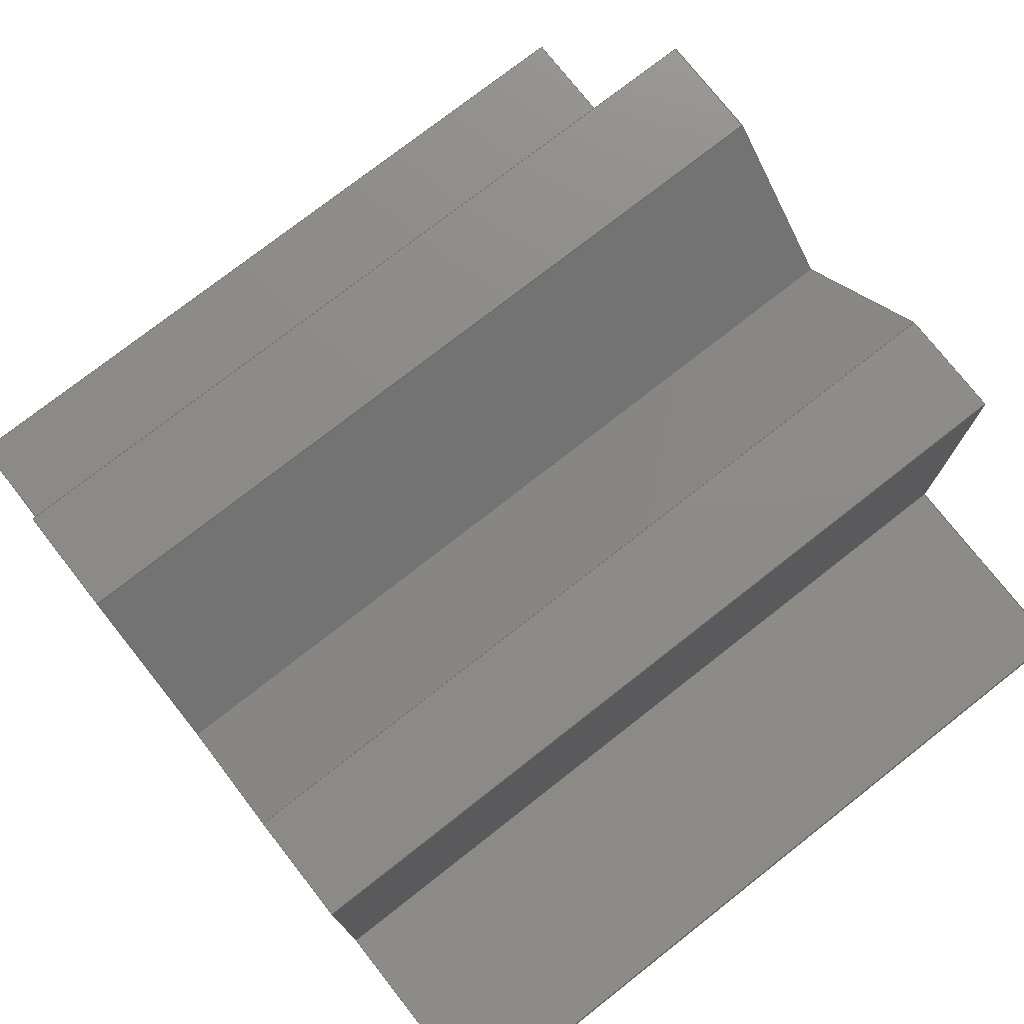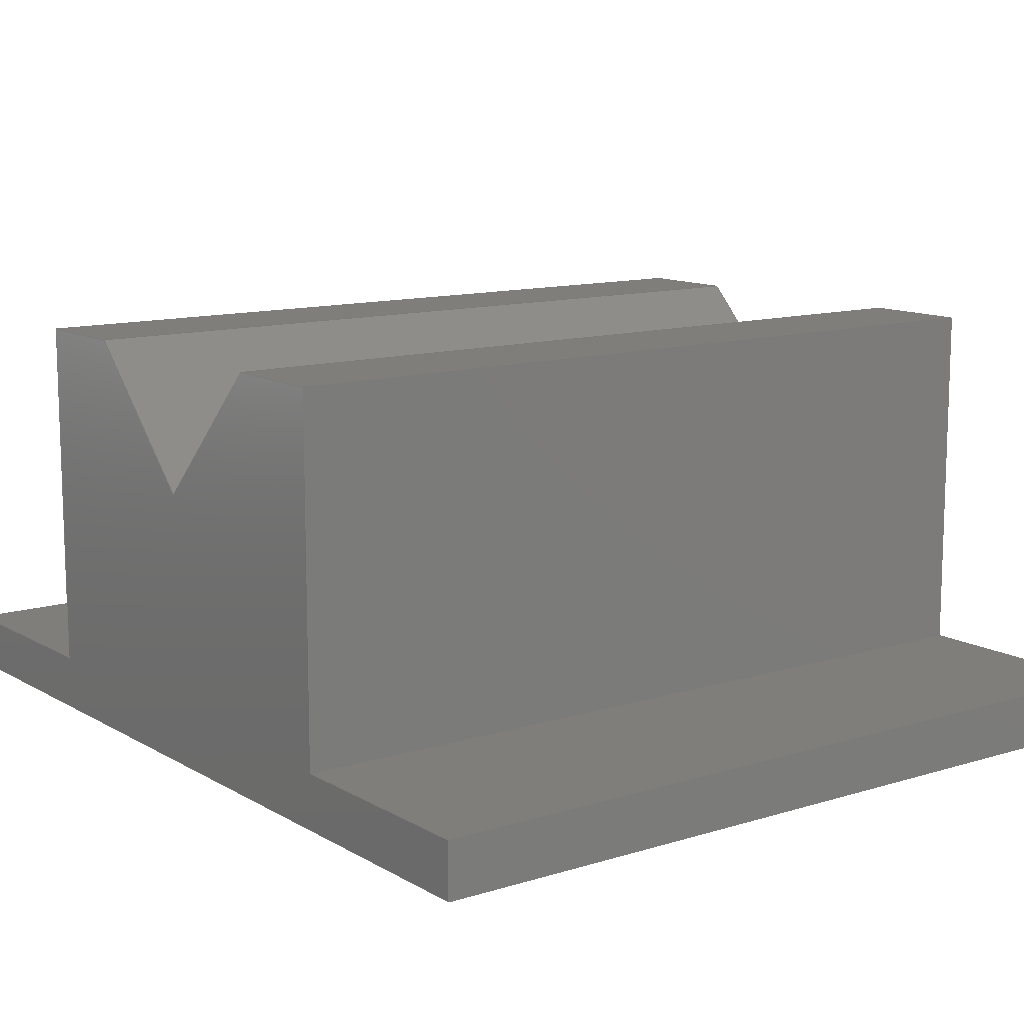
<metadata>
{"format":"step","ext":"step","renderer":"f3d","projection":"perspective","resolution":1024,"background":"white","views":[{"elev":75.7,"azim":141.9,"up":"+Y"},{"elev":11.9,"azim":-36.5,"up":"+Y"}]}
</metadata>
<code>
ISO-10303-21;
DATA;
#1=MECHANICAL_DESIGN_GEOMETRIC_PRESENTATION_REPRESENTATION('',(#4),#405);
#2=SHAPE_REPRESENTATION_RELATIONSHIP('SRR','None',#412,#3);
#3=ADVANCED_BREP_SHAPE_REPRESENTATION('',(#5),#404);
#4=STYLED_ITEM('',(#421),#5);
#5=MANIFOLD_SOLID_BREP('Body1',#245);
#6=FACE_OUTER_BOUND('',#19,.T.);
#7=FACE_OUTER_BOUND('',#20,.T.);
#8=FACE_OUTER_BOUND('',#21,.T.);
#9=FACE_OUTER_BOUND('',#22,.T.);
#10=FACE_OUTER_BOUND('',#23,.T.);
#11=FACE_OUTER_BOUND('',#24,.T.);
#12=FACE_OUTER_BOUND('',#25,.T.);
#13=FACE_OUTER_BOUND('',#26,.T.);
#14=FACE_OUTER_BOUND('',#27,.T.);
#15=FACE_OUTER_BOUND('',#28,.T.);
#16=FACE_OUTER_BOUND('',#29,.T.);
#17=FACE_OUTER_BOUND('',#30,.T.);
#18=FACE_OUTER_BOUND('',#31,.T.);
#19=EDGE_LOOP('',(#153,#154,#155,#156,#157,#158,#159,#160,#161,#162,#163));
#20=EDGE_LOOP('',(#164,#165,#166,#167));
#21=EDGE_LOOP('',(#168,#169,#170,#171));
#22=EDGE_LOOP('',(#172,#173,#174,#175));
#23=EDGE_LOOP('',(#176,#177,#178,#179));
#24=EDGE_LOOP('',(#180,#181,#182,#183));
#25=EDGE_LOOP('',(#184,#185,#186,#187));
#26=EDGE_LOOP('',(#188,#189,#190,#191));
#27=EDGE_LOOP('',(#192,#193,#194,#195));
#28=EDGE_LOOP('',(#196,#197,#198,#199));
#29=EDGE_LOOP('',(#200,#201,#202,#203));
#30=EDGE_LOOP('',(#204,#205,#206,#207));
#31=EDGE_LOOP('',(#208,#209,#210,#211,#212,#213,#214,#215,#216,#217,#218));
#32=LINE('',#337,#65);
#33=LINE('',#339,#66);
#34=LINE('',#341,#67);
#35=LINE('',#343,#68);
#36=LINE('',#345,#69);
#37=LINE('',#347,#70);
#38=LINE('',#349,#71);
#39=LINE('',#351,#72);
#40=LINE('',#353,#73);
#41=LINE('',#355,#74);
#42=LINE('',#356,#75);
#43=LINE('',#359,#76);
#44=LINE('',#361,#77);
#45=LINE('',#362,#78);
#46=LINE('',#365,#79);
#47=LINE('',#366,#80);
#48=LINE('',#369,#81);
#49=LINE('',#370,#82);
#50=LINE('',#373,#83);
#51=LINE('',#374,#84);
#52=LINE('',#377,#85);
#53=LINE('',#378,#86);
#54=LINE('',#381,#87);
#55=LINE('',#382,#88);
#56=LINE('',#385,#89);
#57=LINE('',#386,#90);
#58=LINE('',#389,#91);
#59=LINE('',#390,#92);
#60=LINE('',#393,#93);
#61=LINE('',#394,#94);
#62=LINE('',#397,#95);
#63=LINE('',#398,#96);
#64=LINE('',#400,#97);
#65=VECTOR('',#276,1);
#66=VECTOR('',#277,1);
#67=VECTOR('',#278,1);
#68=VECTOR('',#279,1);
#69=VECTOR('',#280,1);
#70=VECTOR('',#281,1);
#71=VECTOR('',#282,1);
#72=VECTOR('',#283,1);
#73=VECTOR('',#284,1);
#74=VECTOR('',#285,1);
#75=VECTOR('',#286,1);
#76=VECTOR('',#289,1);
#77=VECTOR('',#290,1);
#78=VECTOR('',#291,1);
#79=VECTOR('',#294,1);
#80=VECTOR('',#295,1);
#81=VECTOR('',#298,1);
#82=VECTOR('',#299,1);
#83=VECTOR('',#302,1);
#84=VECTOR('',#303,1);
#85=VECTOR('',#306,1);
#86=VECTOR('',#307,1);
#87=VECTOR('',#310,1);
#88=VECTOR('',#311,1);
#89=VECTOR('',#314,1);
#90=VECTOR('',#315,1);
#91=VECTOR('',#318,1);
#92=VECTOR('',#319,1);
#93=VECTOR('',#322,1);
#94=VECTOR('',#323,1);
#95=VECTOR('',#326,1);
#96=VECTOR('',#327,1);
#97=VECTOR('',#330,1);
#98=VERTEX_POINT('',#335);
#99=VERTEX_POINT('',#336);
#100=VERTEX_POINT('',#338);
#101=VERTEX_POINT('',#340);
#102=VERTEX_POINT('',#342);
#103=VERTEX_POINT('',#344);
#104=VERTEX_POINT('',#346);
#105=VERTEX_POINT('',#348);
#106=VERTEX_POINT('',#350);
#107=VERTEX_POINT('',#352);
#108=VERTEX_POINT('',#354);
#109=VERTEX_POINT('',#358);
#110=VERTEX_POINT('',#360);
#111=VERTEX_POINT('',#364);
#112=VERTEX_POINT('',#368);
#113=VERTEX_POINT('',#372);
#114=VERTEX_POINT('',#376);
#115=VERTEX_POINT('',#380);
#116=VERTEX_POINT('',#384);
#117=VERTEX_POINT('',#388);
#118=VERTEX_POINT('',#392);
#119=VERTEX_POINT('',#396);
#120=EDGE_CURVE('',#98,#99,#32,.T.);
#121=EDGE_CURVE('',#99,#100,#33,.T.);
#122=EDGE_CURVE('',#100,#101,#34,.T.);
#123=EDGE_CURVE('',#101,#102,#35,.T.);
#124=EDGE_CURVE('',#102,#103,#36,.T.);
#125=EDGE_CURVE('',#103,#104,#37,.T.);
#126=EDGE_CURVE('',#104,#105,#38,.T.);
#127=EDGE_CURVE('',#105,#106,#39,.T.);
#128=EDGE_CURVE('',#106,#107,#40,.T.);
#129=EDGE_CURVE('',#107,#108,#41,.T.);
#130=EDGE_CURVE('',#108,#98,#42,.T.);
#131=EDGE_CURVE('',#109,#99,#43,.T.);
#132=EDGE_CURVE('',#110,#109,#44,.T.);
#133=EDGE_CURVE('',#100,#110,#45,.T.);
#134=EDGE_CURVE('',#111,#110,#46,.T.);
#135=EDGE_CURVE('',#101,#111,#47,.T.);
#136=EDGE_CURVE('',#112,#111,#48,.T.);
#137=EDGE_CURVE('',#102,#112,#49,.T.);
#138=EDGE_CURVE('',#113,#112,#50,.T.);
#139=EDGE_CURVE('',#103,#113,#51,.T.);
#140=EDGE_CURVE('',#114,#113,#52,.T.);
#141=EDGE_CURVE('',#104,#114,#53,.T.);
#142=EDGE_CURVE('',#115,#114,#54,.T.);
#143=EDGE_CURVE('',#105,#115,#55,.T.);
#144=EDGE_CURVE('',#116,#115,#56,.T.);
#145=EDGE_CURVE('',#106,#116,#57,.T.);
#146=EDGE_CURVE('',#117,#116,#58,.T.);
#147=EDGE_CURVE('',#107,#117,#59,.T.);
#148=EDGE_CURVE('',#118,#117,#60,.T.);
#149=EDGE_CURVE('',#108,#118,#61,.T.);
#150=EDGE_CURVE('',#119,#118,#62,.T.);
#151=EDGE_CURVE('',#98,#119,#63,.T.);
#152=EDGE_CURVE('',#109,#119,#64,.T.);
#153=ORIENTED_EDGE('',*,*,#120,.T.);
#154=ORIENTED_EDGE('',*,*,#121,.T.);
#155=ORIENTED_EDGE('',*,*,#122,.T.);
#156=ORIENTED_EDGE('',*,*,#123,.T.);
#157=ORIENTED_EDGE('',*,*,#124,.T.);
#158=ORIENTED_EDGE('',*,*,#125,.T.);
#159=ORIENTED_EDGE('',*,*,#126,.T.);
#160=ORIENTED_EDGE('',*,*,#127,.T.);
#161=ORIENTED_EDGE('',*,*,#128,.T.);
#162=ORIENTED_EDGE('',*,*,#129,.T.);
#163=ORIENTED_EDGE('',*,*,#130,.T.);
#164=ORIENTED_EDGE('',*,*,#131,.F.);
#165=ORIENTED_EDGE('',*,*,#132,.F.);
#166=ORIENTED_EDGE('',*,*,#133,.F.);
#167=ORIENTED_EDGE('',*,*,#121,.F.);
#168=ORIENTED_EDGE('',*,*,#133,.T.);
#169=ORIENTED_EDGE('',*,*,#134,.F.);
#170=ORIENTED_EDGE('',*,*,#135,.F.);
#171=ORIENTED_EDGE('',*,*,#122,.F.);
#172=ORIENTED_EDGE('',*,*,#135,.T.);
#173=ORIENTED_EDGE('',*,*,#136,.F.);
#174=ORIENTED_EDGE('',*,*,#137,.F.);
#175=ORIENTED_EDGE('',*,*,#123,.F.);
#176=ORIENTED_EDGE('',*,*,#137,.T.);
#177=ORIENTED_EDGE('',*,*,#138,.F.);
#178=ORIENTED_EDGE('',*,*,#139,.F.);
#179=ORIENTED_EDGE('',*,*,#124,.F.);
#180=ORIENTED_EDGE('',*,*,#139,.T.);
#181=ORIENTED_EDGE('',*,*,#140,.F.);
#182=ORIENTED_EDGE('',*,*,#141,.F.);
#183=ORIENTED_EDGE('',*,*,#125,.F.);
#184=ORIENTED_EDGE('',*,*,#141,.T.);
#185=ORIENTED_EDGE('',*,*,#142,.F.);
#186=ORIENTED_EDGE('',*,*,#143,.F.);
#187=ORIENTED_EDGE('',*,*,#126,.F.);
#188=ORIENTED_EDGE('',*,*,#143,.T.);
#189=ORIENTED_EDGE('',*,*,#144,.F.);
#190=ORIENTED_EDGE('',*,*,#145,.F.);
#191=ORIENTED_EDGE('',*,*,#127,.F.);
#192=ORIENTED_EDGE('',*,*,#145,.T.);
#193=ORIENTED_EDGE('',*,*,#146,.F.);
#194=ORIENTED_EDGE('',*,*,#147,.F.);
#195=ORIENTED_EDGE('',*,*,#128,.F.);
#196=ORIENTED_EDGE('',*,*,#147,.T.);
#197=ORIENTED_EDGE('',*,*,#148,.F.);
#198=ORIENTED_EDGE('',*,*,#149,.F.);
#199=ORIENTED_EDGE('',*,*,#129,.F.);
#200=ORIENTED_EDGE('',*,*,#149,.T.);
#201=ORIENTED_EDGE('',*,*,#150,.F.);
#202=ORIENTED_EDGE('',*,*,#151,.F.);
#203=ORIENTED_EDGE('',*,*,#130,.F.);
#204=ORIENTED_EDGE('',*,*,#151,.T.);
#205=ORIENTED_EDGE('',*,*,#152,.F.);
#206=ORIENTED_EDGE('',*,*,#131,.T.);
#207=ORIENTED_EDGE('',*,*,#120,.F.);
#208=ORIENTED_EDGE('',*,*,#152,.T.);
#209=ORIENTED_EDGE('',*,*,#150,.T.);
#210=ORIENTED_EDGE('',*,*,#148,.T.);
#211=ORIENTED_EDGE('',*,*,#146,.T.);
#212=ORIENTED_EDGE('',*,*,#144,.T.);
#213=ORIENTED_EDGE('',*,*,#142,.T.);
#214=ORIENTED_EDGE('',*,*,#140,.T.);
#215=ORIENTED_EDGE('',*,*,#138,.T.);
#216=ORIENTED_EDGE('',*,*,#136,.T.);
#217=ORIENTED_EDGE('',*,*,#134,.T.);
#218=ORIENTED_EDGE('',*,*,#132,.T.);
#219=PLANE('',#259);
#220=PLANE('',#260);
#221=PLANE('',#261);
#222=PLANE('',#262);
#223=PLANE('',#263);
#224=PLANE('',#264);
#225=PLANE('',#265);
#226=PLANE('',#266);
#227=PLANE('',#267);
#228=PLANE('',#268);
#229=PLANE('',#269);
#230=PLANE('',#270);
#231=PLANE('',#271);
#232=ADVANCED_FACE('',(#6),#219,.T.);
#233=ADVANCED_FACE('',(#7),#220,.T.);
#234=ADVANCED_FACE('',(#8),#221,.T.);
#235=ADVANCED_FACE('',(#9),#222,.T.);
#236=ADVANCED_FACE('',(#10),#223,.T.);
#237=ADVANCED_FACE('',(#11),#224,.T.);
#238=ADVANCED_FACE('',(#12),#225,.T.);
#239=ADVANCED_FACE('',(#13),#226,.T.);
#240=ADVANCED_FACE('',(#14),#227,.T.);
#241=ADVANCED_FACE('',(#15),#228,.T.);
#242=ADVANCED_FACE('',(#16),#229,.T.);
#243=ADVANCED_FACE('',(#17),#230,.T.);
#244=ADVANCED_FACE('',(#18),#231,.T.);
#245=CLOSED_SHELL('',(#232,#233,#234,#235,#236,#237,#238,#239,#240,#241,
#242,#243,#244));
#246=DERIVED_UNIT_ELEMENT(#248,1);
#247=DERIVED_UNIT_ELEMENT(#407,3);
#248=(
MASS_UNIT()
NAMED_UNIT(*)
SI_UNIT(.KILO.,.GRAM.)
);
#249=DERIVED_UNIT((#246,#247));
#250=MEASURE_REPRESENTATION_ITEM('density measure',
POSITIVE_RATIO_MEASURE(7850),#249);
#251=PROPERTY_DEFINITION_REPRESENTATION(#256,#253);
#252=PROPERTY_DEFINITION_REPRESENTATION(#257,#254);
#253=REPRESENTATION('material name',(#255),#404);
#254=REPRESENTATION('density',(#250),#404);
#255=DESCRIPTIVE_REPRESENTATION_ITEM('Steel','Steel');
#256=PROPERTY_DEFINITION('material property','material name',#414);
#257=PROPERTY_DEFINITION('material property','density of part',#414);
#258=AXIS2_PLACEMENT_3D('placement',#333,#272,#273);
#259=AXIS2_PLACEMENT_3D('',#334,#274,#275);
#260=AXIS2_PLACEMENT_3D('',#357,#287,#288);
#261=AXIS2_PLACEMENT_3D('',#363,#292,#293);
#262=AXIS2_PLACEMENT_3D('',#367,#296,#297);
#263=AXIS2_PLACEMENT_3D('',#371,#300,#301);
#264=AXIS2_PLACEMENT_3D('',#375,#304,#305);
#265=AXIS2_PLACEMENT_3D('',#379,#308,#309);
#266=AXIS2_PLACEMENT_3D('',#383,#312,#313);
#267=AXIS2_PLACEMENT_3D('',#387,#316,#317);
#268=AXIS2_PLACEMENT_3D('',#391,#320,#321);
#269=AXIS2_PLACEMENT_3D('',#395,#324,#325);
#270=AXIS2_PLACEMENT_3D('',#399,#328,#329);
#271=AXIS2_PLACEMENT_3D('',#401,#331,#332);
#272=DIRECTION('axis',(0,0,1));
#273=DIRECTION('refdir',(1,0,0));
#274=DIRECTION('center_axis',(-1,0,0));
#275=DIRECTION('ref_axis',(0,0,1));
#276=DIRECTION('',(0,4.441e-16,-1));
#277=DIRECTION('',(0,-0.7071,-0.7071));
#278=DIRECTION('',(0,0.7071,-0.7071));
#279=DIRECTION('',(0,4.441e-16,-1));
#280=DIRECTION('',(0,-1,-6.012e-15));
#281=DIRECTION('',(0,-6.106e-16,-1));
#282=DIRECTION('',(0,-1,0));
#283=DIRECTION('',(0,6.352e-34,1));
#284=DIRECTION('',(0,1,0));
#285=DIRECTION('',(0,5.551e-16,-1));
#286=DIRECTION('',(0,1,-5.192e-15));
#287=DIRECTION('center_axis',(0,0.7071,-0.7071));
#288=DIRECTION('ref_axis',(0,0.7071,0.7071));
#289=DIRECTION('',(-1,0,0));
#290=DIRECTION('',(0,0.7071,0.7071));
#291=DIRECTION('',(1,0,0));
#292=DIRECTION('center_axis',(0,0.7071,0.7071));
#293=DIRECTION('ref_axis',(0,-0.7071,0.7071));
#294=DIRECTION('',(0,-0.7071,0.7071));
#295=DIRECTION('',(1,0,0));
#296=DIRECTION('center_axis',(0,1,4.441e-16));
#297=DIRECTION('ref_axis',(0,-4.441e-16,1));
#298=DIRECTION('',(0,-4.441e-16,1));
#299=DIRECTION('',(1,0,0));
#300=DIRECTION('center_axis',(0,6.012e-15,-1));
#301=DIRECTION('ref_axis',(0,1,6.012e-15));
#302=DIRECTION('',(0,1,6.012e-15));
#303=DIRECTION('',(1,0,0));
#304=DIRECTION('center_axis',(0,1,-6.106e-16));
#305=DIRECTION('ref_axis',(0,6.106e-16,1));
#306=DIRECTION('',(0,6.106e-16,1));
#307=DIRECTION('',(1,0,0));
#308=DIRECTION('center_axis',(0,0,-1));
#309=DIRECTION('ref_axis',(0,1,0));
#310=DIRECTION('',(0,1,0));
#311=DIRECTION('',(1,0,0));
#312=DIRECTION('center_axis',(0,-1,6.352e-34));
#313=DIRECTION('ref_axis',(0,-6.352e-34,-1));
#314=DIRECTION('',(0,-6.352e-34,-1));
#315=DIRECTION('',(1,0,0));
#316=DIRECTION('center_axis',(0,0,1));
#317=DIRECTION('ref_axis',(0,-1,0));
#318=DIRECTION('',(0,-1,0));
#319=DIRECTION('',(1,0,0));
#320=DIRECTION('center_axis',(0,1,5.551e-16));
#321=DIRECTION('ref_axis',(0,-5.551e-16,1));
#322=DIRECTION('',(0,-5.551e-16,1));
#323=DIRECTION('',(1,0,0));
#324=DIRECTION('center_axis',(0,5.192e-15,1));
#325=DIRECTION('ref_axis',(0,-1,5.192e-15));
#326=DIRECTION('',(0,-1,5.192e-15));
#327=DIRECTION('',(1,0,0));
#328=DIRECTION('center_axis',(0,1,4.441e-16));
#329=DIRECTION('ref_axis',(0,-4.441e-16,1));
#330=DIRECTION('',(0,-4.441e-16,1));
#331=DIRECTION('center_axis',(1,0,0));
#332=DIRECTION('ref_axis',(0,0,-1));
#333=CARTESIAN_POINT('',(0,0,0));
#334=CARTESIAN_POINT('Origin',(-15,7.5,0));
#335=CARTESIAN_POINT('',(-15,15,9));
#336=CARTESIAN_POINT('',(-15,15,5));
#337=CARTESIAN_POINT('',(-15,15,9));
#338=CARTESIAN_POINT('',(-15,10,5.329e-15));
#339=CARTESIAN_POINT('',(-15,15,5));
#340=CARTESIAN_POINT('',(-15,15,-5));
#341=CARTESIAN_POINT('',(-15,15,-5));
#342=CARTESIAN_POINT('',(-15,15,-9));
#343=CARTESIAN_POINT('',(-15,15,-9));
#344=CARTESIAN_POINT('',(-15,2,-9));
#345=CARTESIAN_POINT('',(-15,15,-9));
#346=CARTESIAN_POINT('',(-15,2,-17));
#347=CARTESIAN_POINT('',(-15,2,-17));
#348=CARTESIAN_POINT('',(-15,0,-17));
#349=CARTESIAN_POINT('',(-15,-1.08e-32,-17));
#350=CARTESIAN_POINT('',(-15,-8.882e-15,17));
#351=CARTESIAN_POINT('',(-15,0,0));
#352=CARTESIAN_POINT('',(-15,2,17));
#353=CARTESIAN_POINT('',(-15,-8.402e-15,17));
#354=CARTESIAN_POINT('',(-15,2,9));
#355=CARTESIAN_POINT('',(-15,2,17));
#356=CARTESIAN_POINT('',(-15,15,9));
#357=CARTESIAN_POINT('Origin',(0,10,6.217e-15));
#358=CARTESIAN_POINT('',(15,15,5));
#359=CARTESIAN_POINT('',(0,15,5));
#360=CARTESIAN_POINT('',(15,10,5.329e-15));
#361=CARTESIAN_POINT('',(15,15,5));
#362=CARTESIAN_POINT('',(0,10,6.217e-15));
#363=CARTESIAN_POINT('Origin',(0,15,-5));
#364=CARTESIAN_POINT('',(15,15,-5));
#365=CARTESIAN_POINT('',(15,15,-5));
#366=CARTESIAN_POINT('',(0,15,-5));
#367=CARTESIAN_POINT('Origin',(0,15,-9));
#368=CARTESIAN_POINT('',(15,15,-9));
#369=CARTESIAN_POINT('',(15,15,-9));
#370=CARTESIAN_POINT('',(0,15,-9));
#371=CARTESIAN_POINT('Origin',(0,2,-9));
#372=CARTESIAN_POINT('',(15,2,-9));
#373=CARTESIAN_POINT('',(15,15,-9));
#374=CARTESIAN_POINT('',(0,2,-9));
#375=CARTESIAN_POINT('Origin',(0,2,-17));
#376=CARTESIAN_POINT('',(15,2,-17));
#377=CARTESIAN_POINT('',(15,2,-17));
#378=CARTESIAN_POINT('',(0,2,-17));
#379=CARTESIAN_POINT('Origin',(0,-1.08e-32,-17));
#380=CARTESIAN_POINT('',(15,0,-17));
#381=CARTESIAN_POINT('',(15,-1.08e-32,-17));
#382=CARTESIAN_POINT('',(0,-1.08e-32,-17));
#383=CARTESIAN_POINT('Origin',(0,1.08e-32,17));
#384=CARTESIAN_POINT('',(15,-8.882e-15,17));
#385=CARTESIAN_POINT('',(15,0,0));
#386=CARTESIAN_POINT('',(0,-8.402e-15,17));
#387=CARTESIAN_POINT('Origin',(0,2,17));
#388=CARTESIAN_POINT('',(15,2,17));
#389=CARTESIAN_POINT('',(15,-8.402e-15,17));
#390=CARTESIAN_POINT('',(0,2,17));
#391=CARTESIAN_POINT('Origin',(0,2,9));
#392=CARTESIAN_POINT('',(15,2,9));
#393=CARTESIAN_POINT('',(15,2,17));
#394=CARTESIAN_POINT('',(0,2,9));
#395=CARTESIAN_POINT('Origin',(0,15,9));
#396=CARTESIAN_POINT('',(15,15,9));
#397=CARTESIAN_POINT('',(15,15,9));
#398=CARTESIAN_POINT('',(0,15,9));
#399=CARTESIAN_POINT('Origin',(0,15,5));
#400=CARTESIAN_POINT('',(15,15,9));
#401=CARTESIAN_POINT('Origin',(15,7.5,0));
#402=UNCERTAINTY_MEASURE_WITH_UNIT(LENGTH_MEASURE(0.001),#406,
'DISTANCE_ACCURACY_VALUE',
'Maximum model space distance between geometric entities at asserted c
onnectivities');
#403=UNCERTAINTY_MEASURE_WITH_UNIT(LENGTH_MEASURE(0.001),#406,
'DISTANCE_ACCURACY_VALUE',
'Maximum model space distance between geometric entities at asserted c
onnectivities');
#404=(
GEOMETRIC_REPRESENTATION_CONTEXT(3)
GLOBAL_UNCERTAINTY_ASSIGNED_CONTEXT((#402))
GLOBAL_UNIT_ASSIGNED_CONTEXT((#406,#408,#409))
REPRESENTATION_CONTEXT('','3D')
);
#405=(
GEOMETRIC_REPRESENTATION_CONTEXT(3)
GLOBAL_UNCERTAINTY_ASSIGNED_CONTEXT((#403))
GLOBAL_UNIT_ASSIGNED_CONTEXT((#406,#408,#409))
REPRESENTATION_CONTEXT('','3D')
);
#406=(
LENGTH_UNIT()
NAMED_UNIT(*)
SI_UNIT(.CENTI.,.METRE.)
);
#407=(
LENGTH_UNIT()
NAMED_UNIT(*)
SI_UNIT($,.METRE.)
);
#408=(
NAMED_UNIT(*)
PLANE_ANGLE_UNIT()
SI_UNIT($,.RADIAN.)
);
#409=(
NAMED_UNIT(*)
SI_UNIT($,.STERADIAN.)
SOLID_ANGLE_UNIT()
);
#410=SHAPE_DEFINITION_REPRESENTATION(#411,#412);
#411=PRODUCT_DEFINITION_SHAPE('',$,#414);
#412=SHAPE_REPRESENTATION('',(#258),#404);
#413=PRODUCT_DEFINITION_CONTEXT('part definition',#418,'design');
#414=PRODUCT_DEFINITION('Untitled','Untitled',#415,#413);
#415=PRODUCT_DEFINITION_FORMATION('',$,#420);
#416=PRODUCT_RELATED_PRODUCT_CATEGORY('Untitled','Untitled',(#420));
#417=APPLICATION_PROTOCOL_DEFINITION('international standard',
'automotive_design',2009,#418);
#418=APPLICATION_CONTEXT(
'Core Data for Automotive Mechanical Design Process');
#419=PRODUCT_CONTEXT('part definition',#418,'mechanical');
#420=PRODUCT('Untitled','Untitled',$,(#419));
#421=PRESENTATION_STYLE_ASSIGNMENT((#422));
#422=SURFACE_STYLE_USAGE(.BOTH.,#423);
#423=SURFACE_SIDE_STYLE('',(#424));
#424=SURFACE_STYLE_FILL_AREA(#425);
#425=FILL_AREA_STYLE('Steel - Satin',(#426));
#426=FILL_AREA_STYLE_COLOUR('Steel - Satin',#427);
#427=COLOUR_RGB('Steel - Satin',0.6275,0.6275,0.6275);
ENDSEC;
END-ISO-10303-21;

</code>
